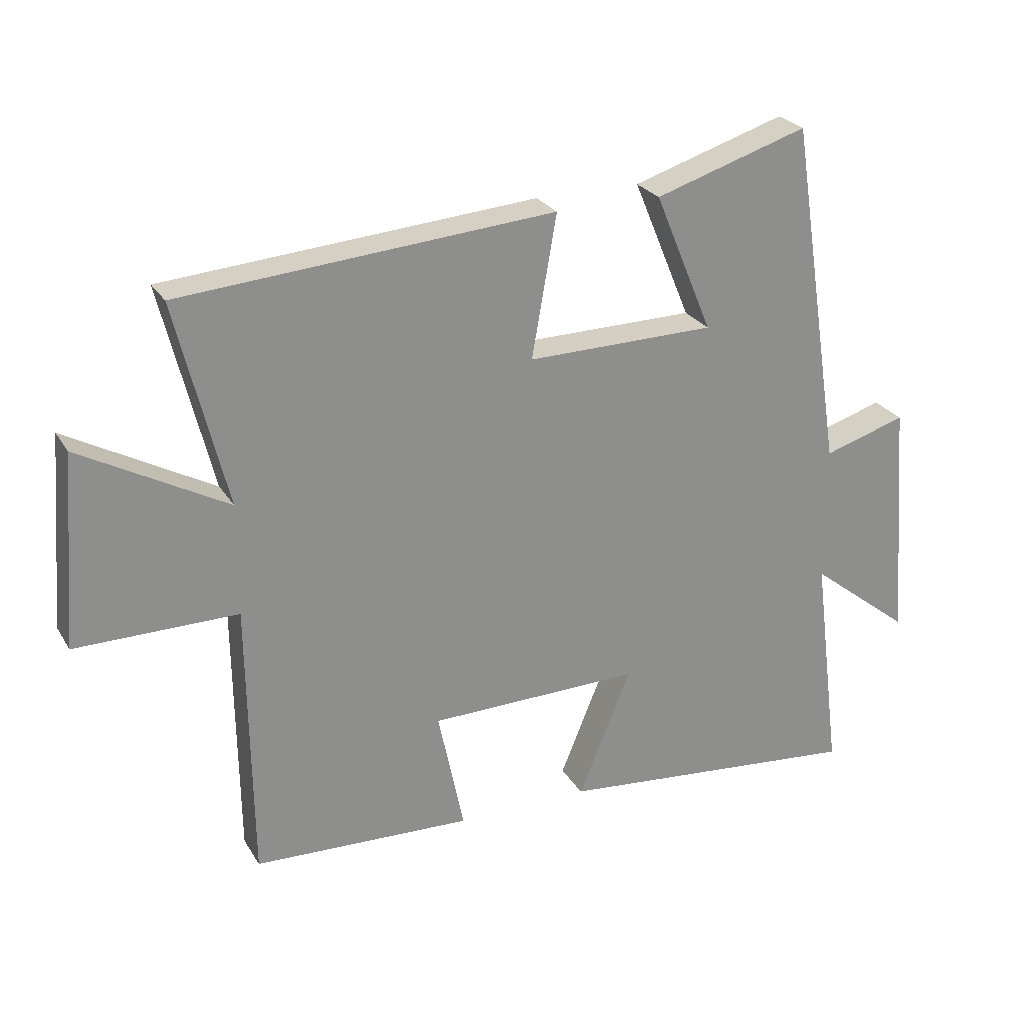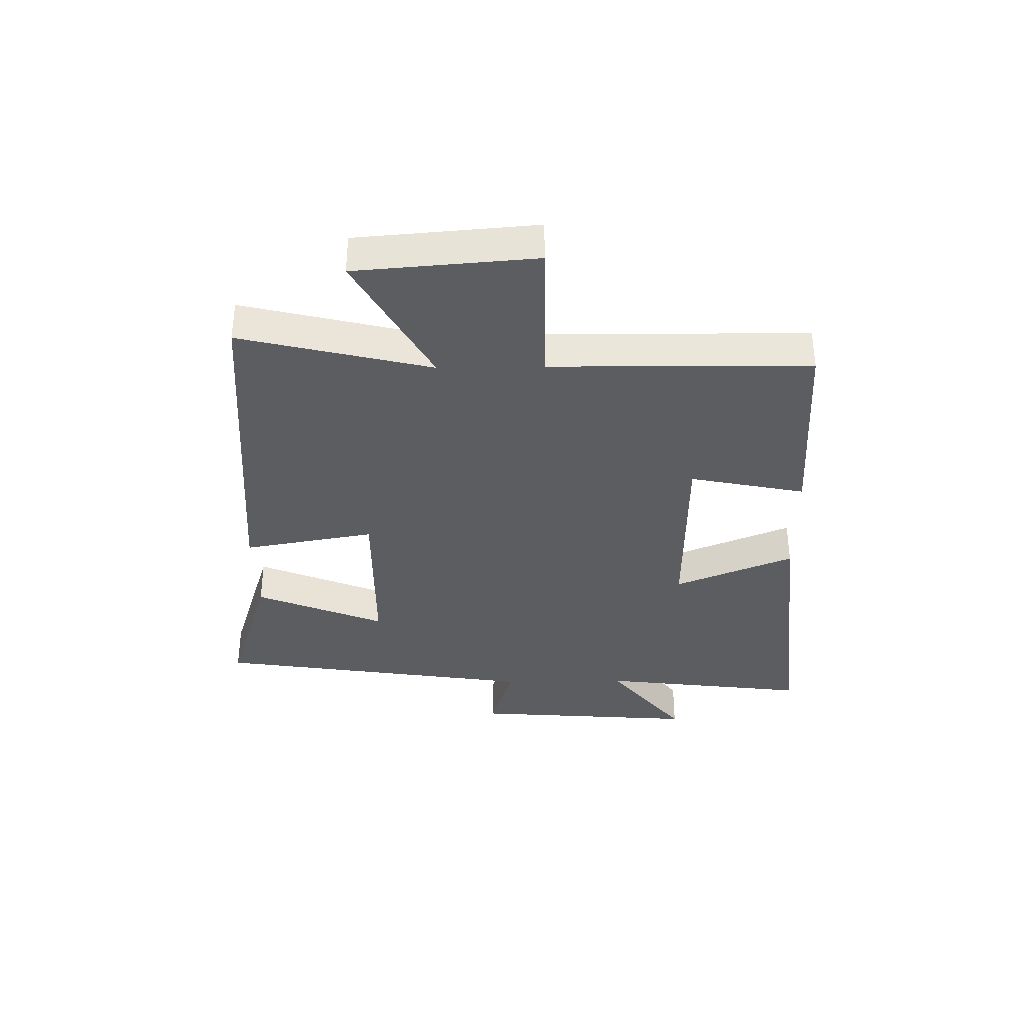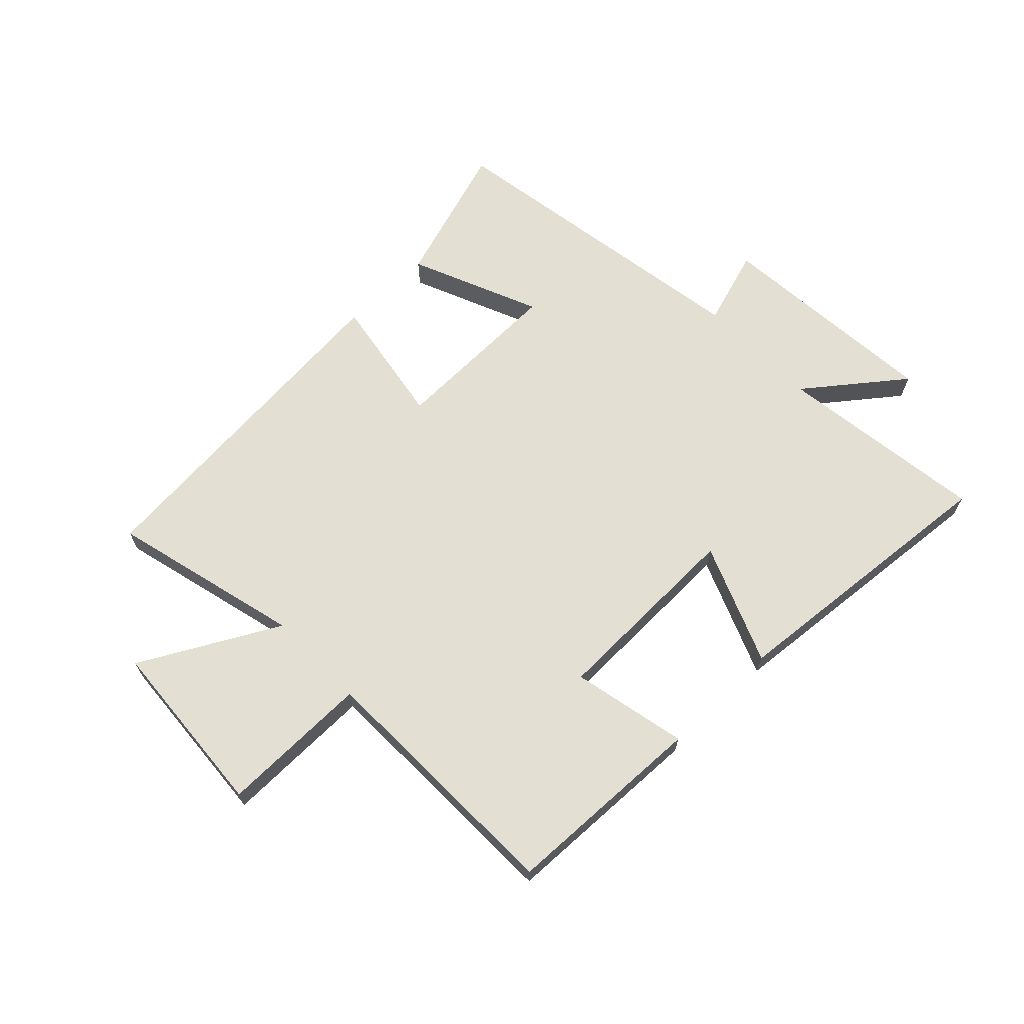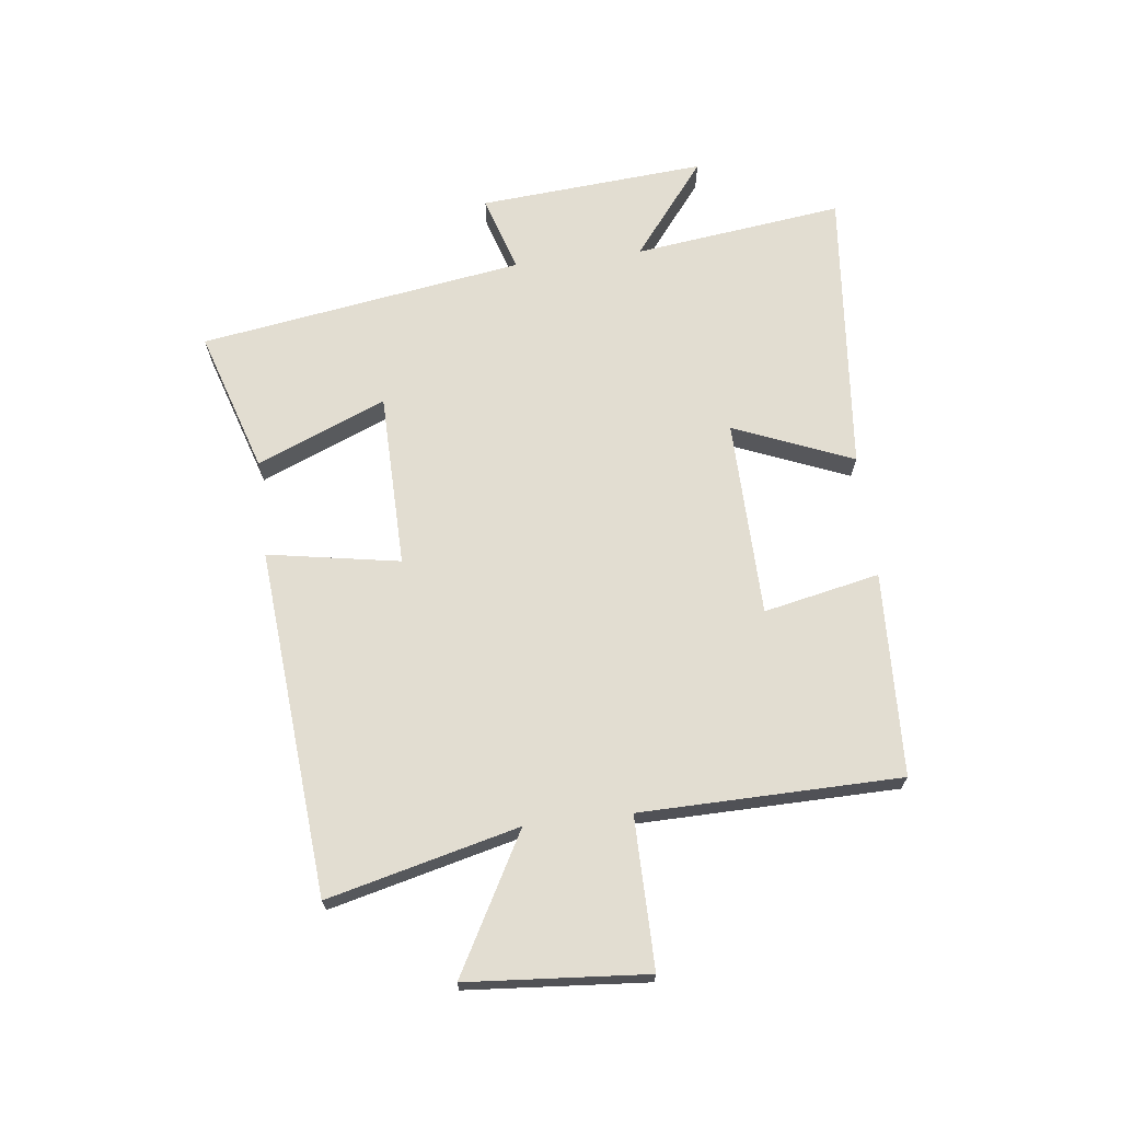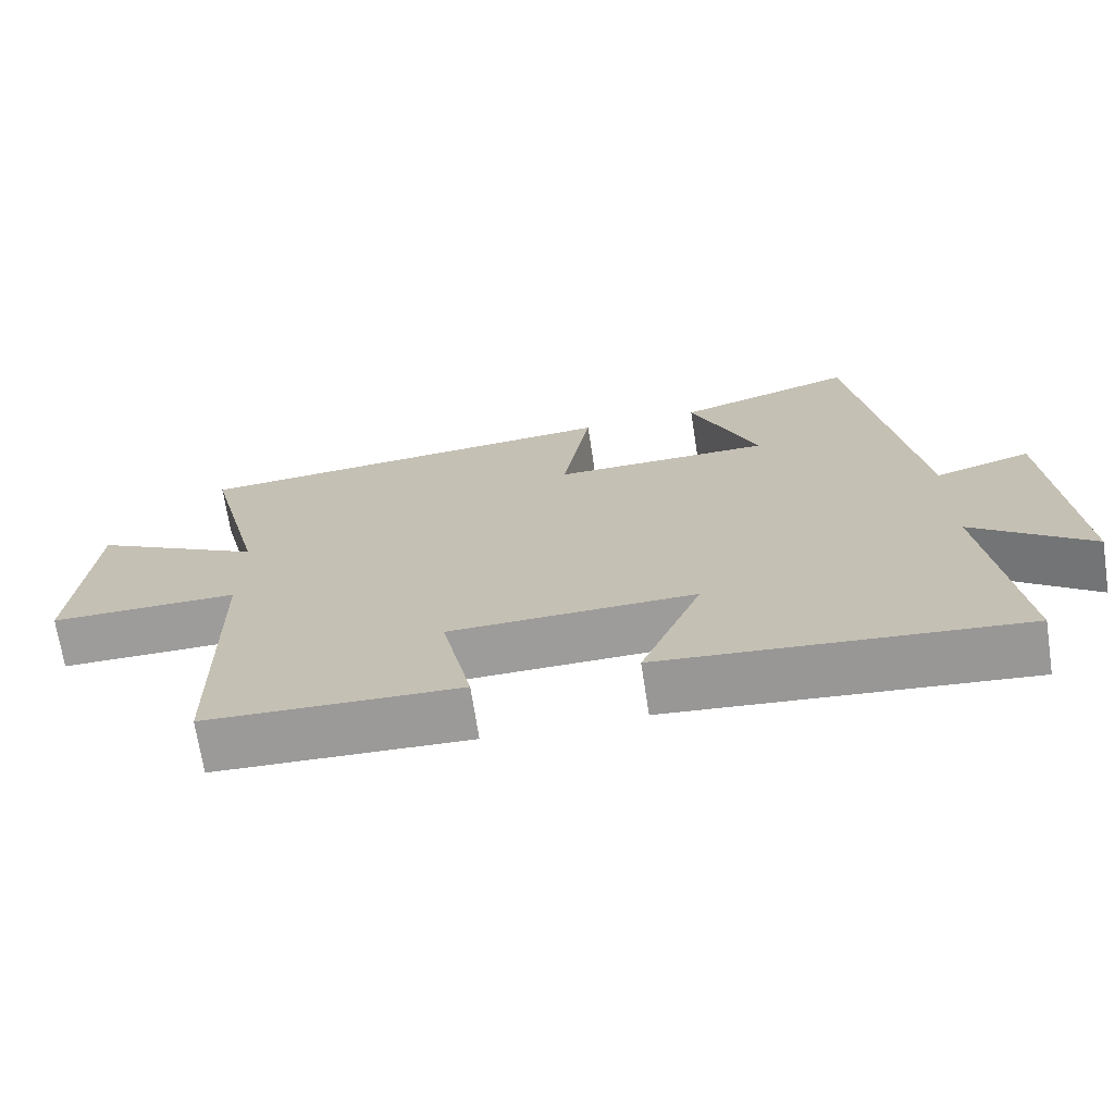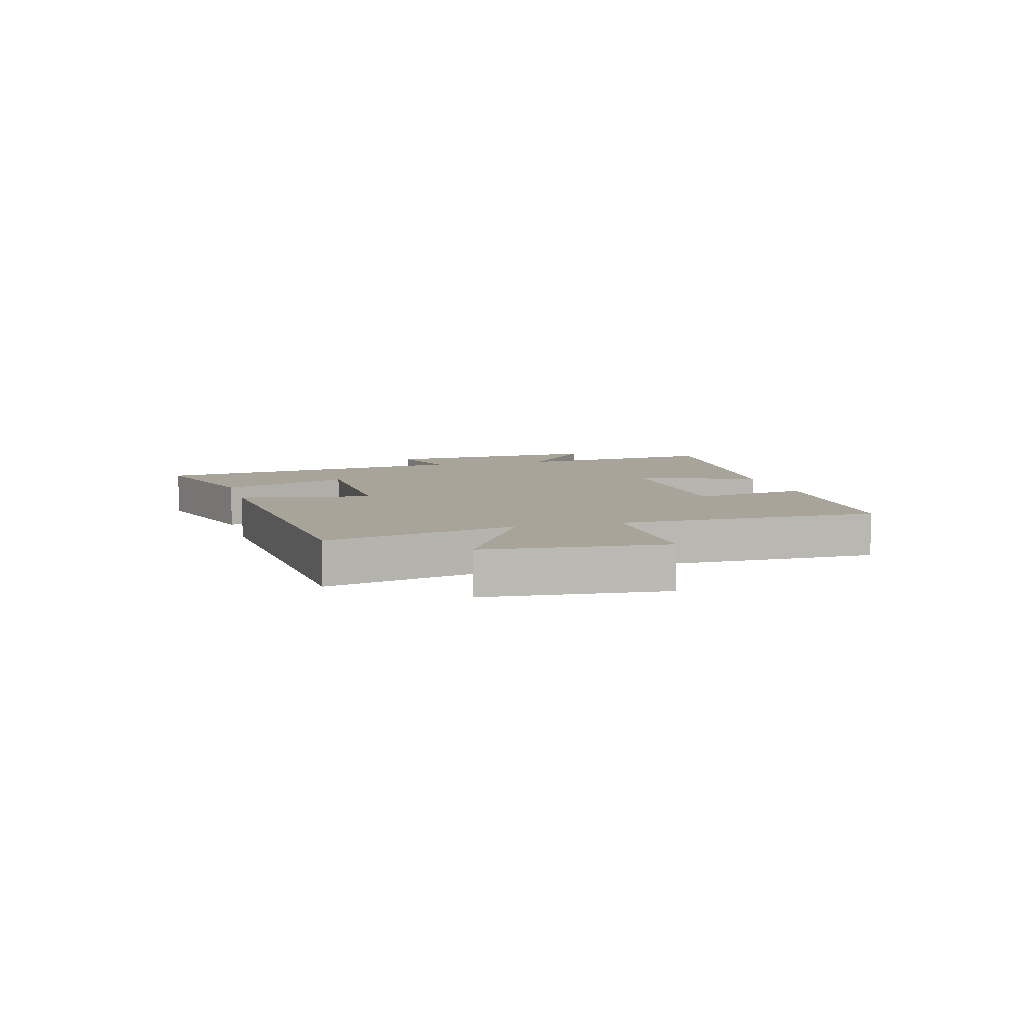
<metadata>
{"format":"obj","ext":"obj","renderer":"f3d","projection":"perspective","resolution":1024,"background":"white","views":[{"elev":25.5,"azim":155.6,"up":"+Z"},{"elev":-35.7,"azim":91.0,"up":"+Y"},{"elev":66.7,"azim":135.8,"up":"+Y"},{"elev":68.5,"azim":83.1,"up":"+Y"},{"elev":-70.0,"azim":-171.3,"up":"+Z"},{"elev":7.1,"azim":75.0,"up":"+Y"}]}
</metadata>
<code>
v 0.494 0.07 -0.486
v 0.149 0.07 -0.5
v 0.19 0.07 -0.304
v -0.144 0.07 -0.298
v -0.061 0.07 -0.5
v -0.545 0.07 -0.546
v -0.5 0.07 -0.191
v -0.66 0.07 -0.317
v -0.63 0.07 0.067
v -0.5 0.07 0.027
v -0.415 0.07 0.576
v -0.174 0.07 0.5
v -0.265 0.07 0.281
v 0.031 0.07 0.277
v -0.008 0.07 0.5
v 0.58 0.07 0.453
v 0.5 0.07 0.13
v 0.731 0.07 0.257
v 0.755 0.07 -0.047
v 0.5 0.07 -0.046
v 0.494 0 -0.486
v 0.149 0 -0.5
v 0.19 0 -0.304
v -0.144 0 -0.298
v -0.061 0 -0.5
v -0.545 0 -0.546
v -0.5 0 -0.191
v -0.66 0 -0.317
v -0.63 0 0.067
v -0.5 0 0.027
v -0.415 0 0.576
v -0.174 0 0.5
v -0.265 0 0.281
v 0.031 0 0.277
v -0.008 0 0.5
v 0.58 0 0.453
v 0.5 0 0.13
v 0.731 0 0.257
v 0.755 0 -0.047
v 0.5 0 -0.046
f 17 18 19 20
f 17 20 1 2
f 14 15 16 17
f 13 14 17
f 10 11 12 13
f 10 13 17
f 7 8 9 10
f 7 10 17
f 4 5 6 7
f 3 4 7 17
f 2 3 17
f 40 39 38 37
f 22 21 40 37
f 37 36 35 34
f 37 34 33
f 33 32 31 30
f 37 33 30
f 30 29 28 27
f 37 30 27
f 27 26 25 24
f 37 27 24 23
f 37 23 22
f 1 21 22 2
f 2 22 23 3
f 3 23 24 4
f 4 24 25 5
f 5 25 26 6
f 6 26 27 7
f 7 27 28 8
f 8 28 29 9
f 9 29 30 10
f 10 30 31 11
f 11 31 32 12
f 12 32 33 13
f 13 33 34 14
f 14 34 35 15
f 15 35 36 16
f 16 36 37 17
f 17 37 38 18
f 18 38 39 19
f 19 39 40 20
f 20 40 21 1

</code>
